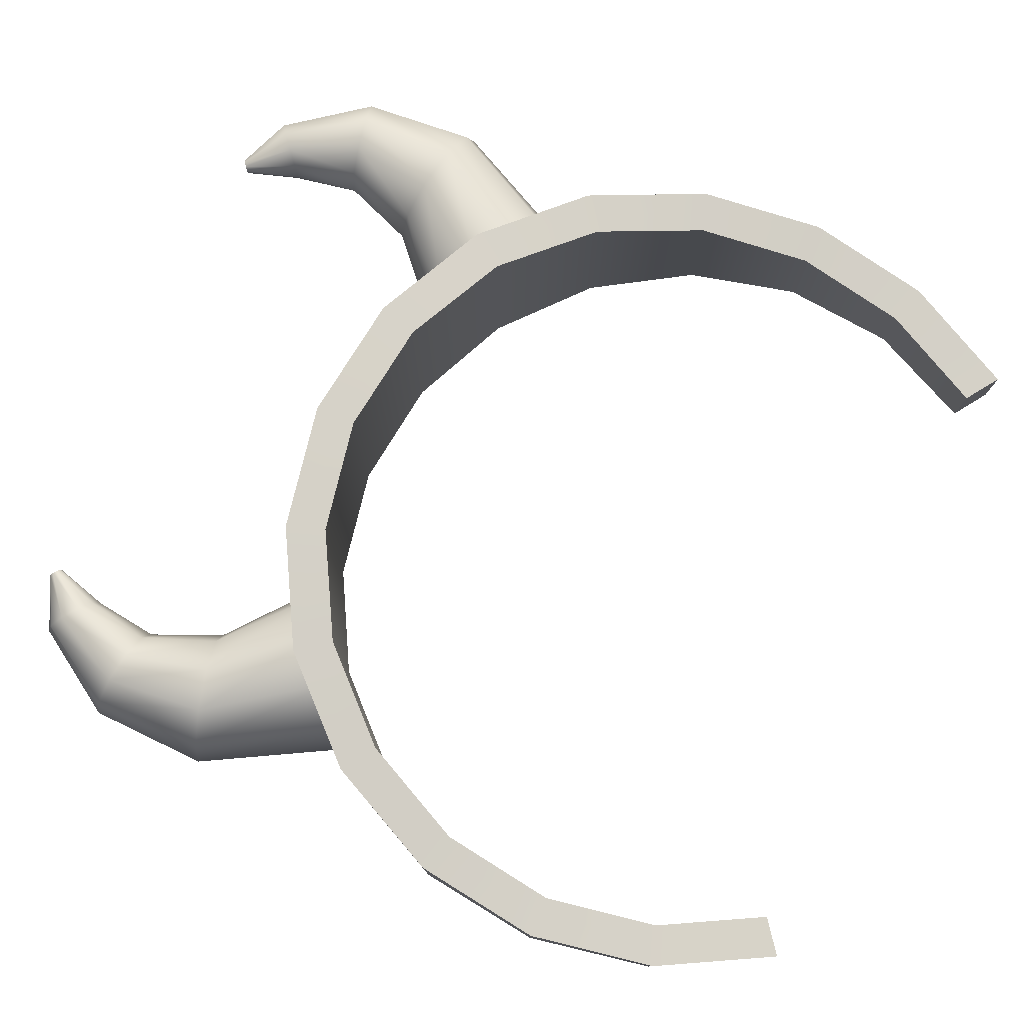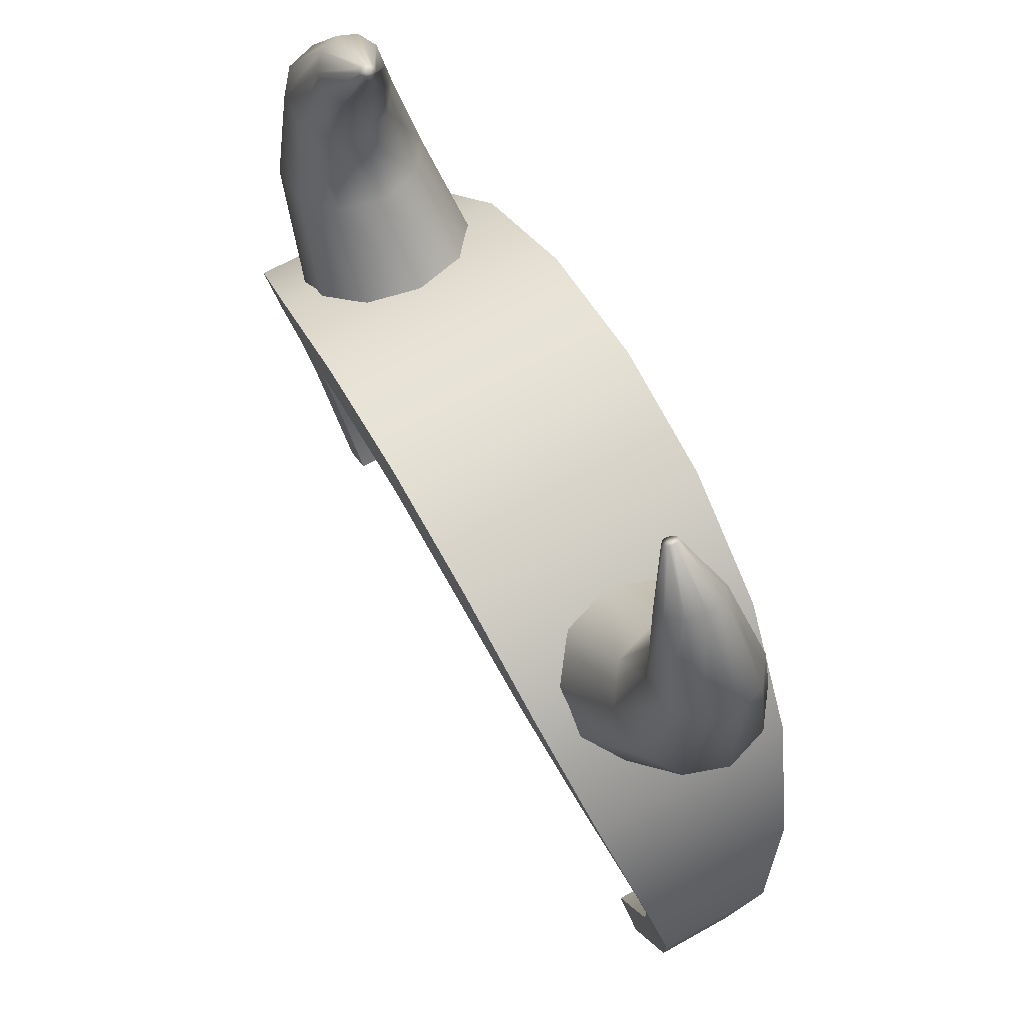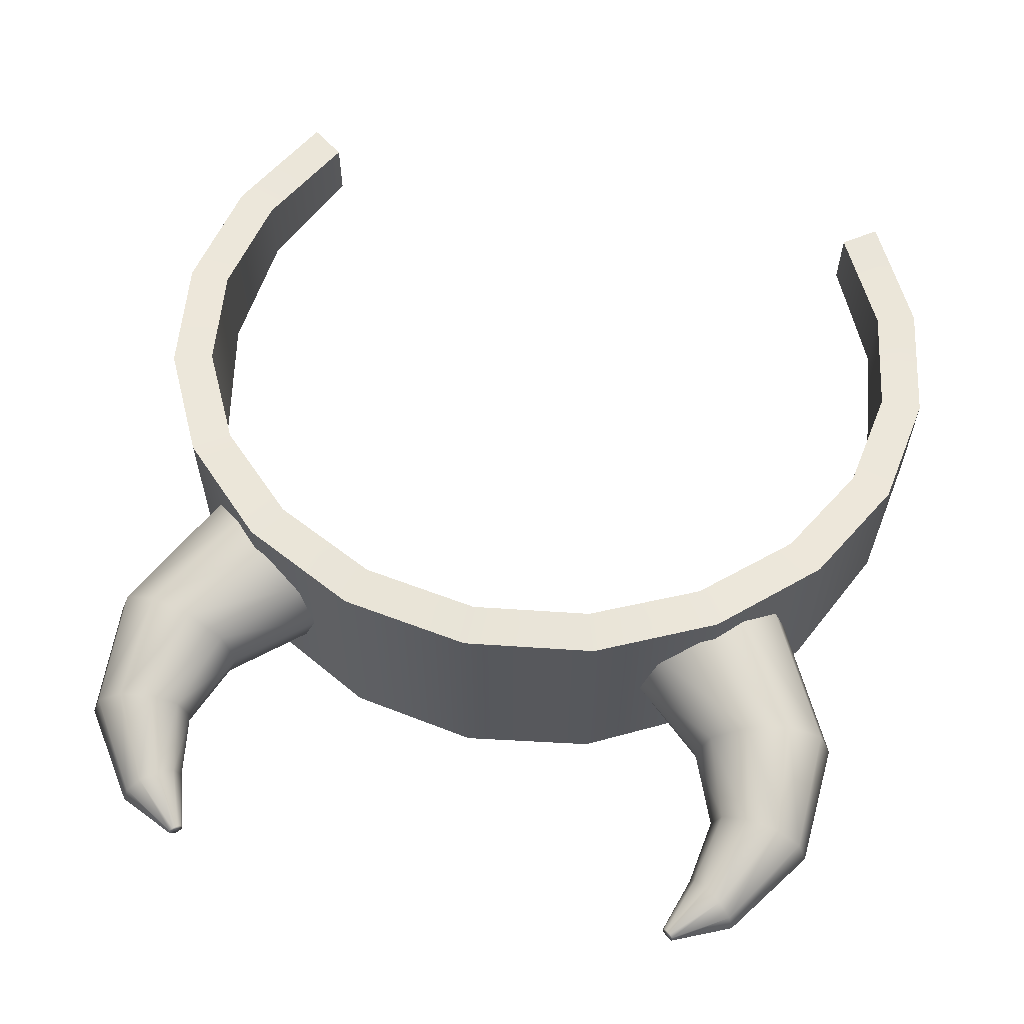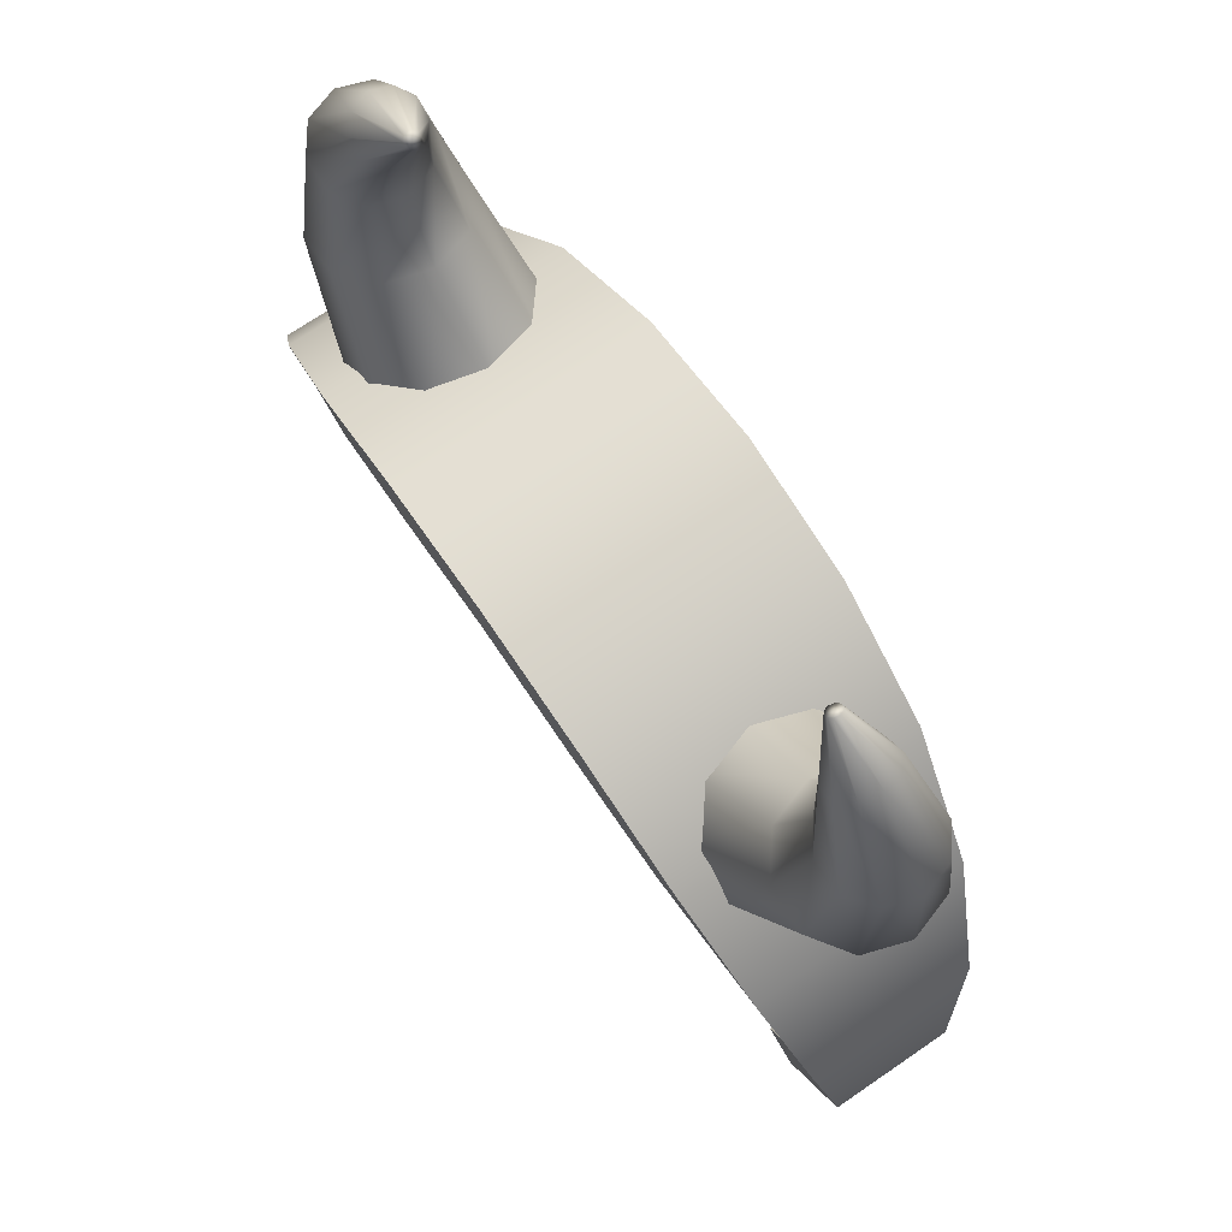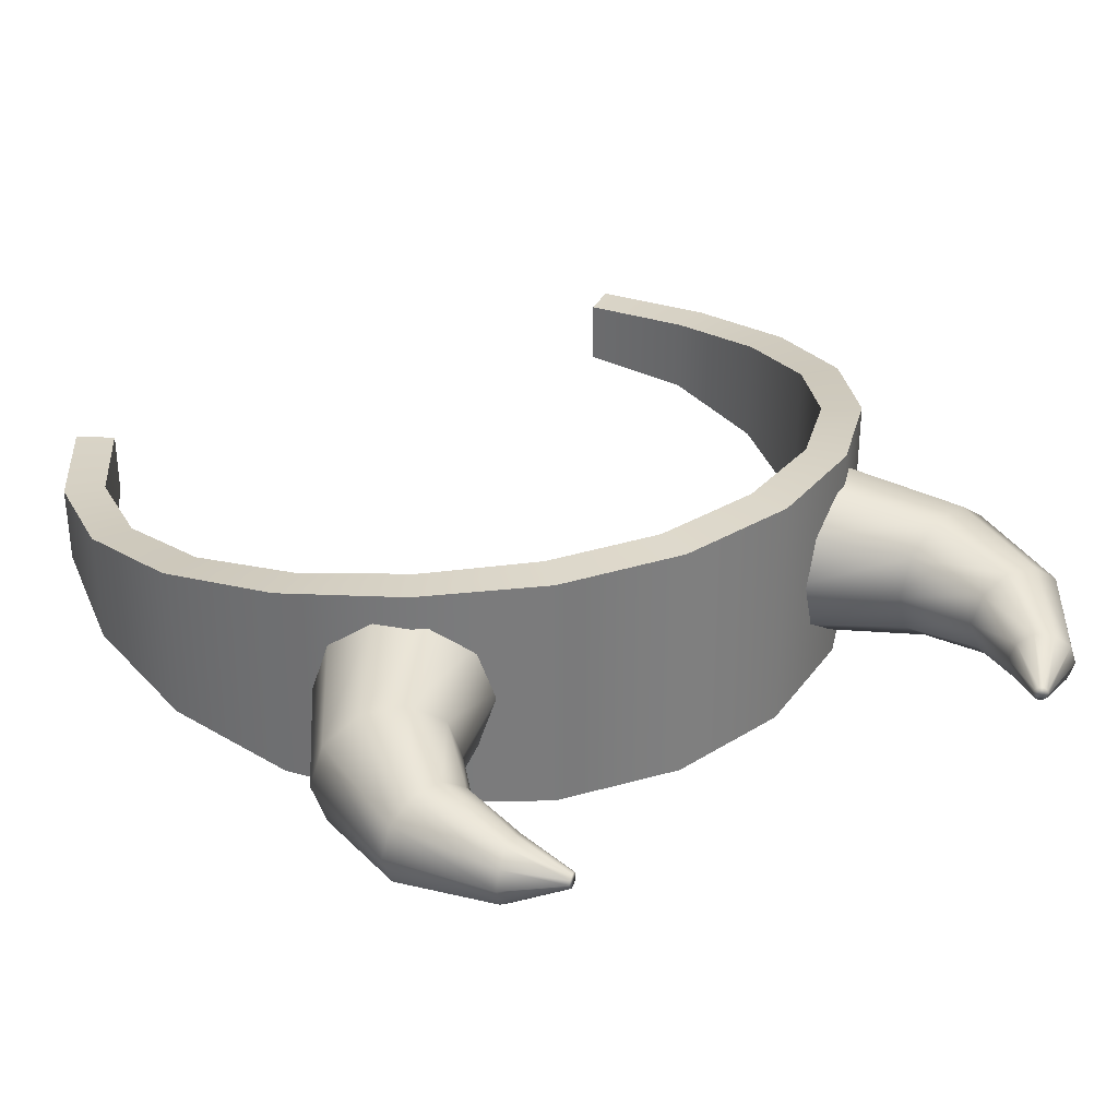
<metadata>
{"format":"obj","ext":"obj","renderer":"f3d","projection":"perspective","resolution":1024,"background":"white","views":[{"elev":77.9,"azim":-67.4,"up":"+Z"},{"elev":65.6,"azim":60.6,"up":"+Y"},{"elev":61.4,"azim":-167.5,"up":"+Z"},{"elev":71.6,"azim":-124.4,"up":"+Y"},{"elev":31.9,"azim":148.3,"up":"+Z"}]}
</metadata>
<code>
g meger3d_Char_sundries_C3_4
v 0.3649 -0.08018 -0.07896
v 0.3649 -0.08018 0.07896
v 0.3837 -0.1987 0.05693
v 0.3837 -0.1987 -0.05693
v 0.3104 0.02679 -0.1005
v 0.3104 0.02679 0.1005
v 0.2255 0.1117 -0.1164
v 0.2255 0.1117 0.1164
v 0.1186 0.1662 -0.1243
v 0.1186 0.1662 0.1243
v 0 0.185 -0.1259
v 0 0.185 0.1259
v 0.3649 -0.3173 0.04041
v 0.3649 -0.3173 -0.04041
v 0.3104 -0.4243 0.03371
v 0.3104 -0.4243 -0.03371
v 0.3649 -0.08018 0.07896
v 0.4055 -0.067 0.0812
v 0.4263 -0.1987 0.05821
v 0.3837 -0.1987 0.05693
v 0.3104 0.02679 0.1005
v 0.3449 0.05184 0.1029
v 0.2255 0.1117 0.1164
v 0.2506 0.1462 0.1179
v 0.1186 0.1662 0.1243
v 0.1317 0.2067 0.1241
v 0 0.185 0.1259
v 0 0.2276 0.1259
v 0.4055 -0.3305 0.04066
v 0.3649 -0.3173 0.04041
v 0.3449 -0.4493 0.0329
v 0.3104 -0.4243 0.03371
v 0.4055 -0.067 0.0812
v 0.4055 -0.067 -0.0812
v 0.4263 -0.1987 -0.05821
v 0.4263 -0.1987 0.05821
v 0.3449 0.05184 0.1029
v 0.3449 0.05184 -0.1029
v 0.2506 0.1462 0.1179
v 0.2506 0.1462 -0.1179
v 0.1317 0.2067 0.1241
v 0.1317 0.2067 -0.1241
v 0 0.2276 0.1259
v 0 0.2276 -0.1259
v 0.4055 -0.3305 -0.04066
v 0.4055 -0.3305 0.04066
v 0.3449 -0.4493 -0.0329
v 0.3449 -0.4493 0.0329
v 0.4055 -0.067 -0.0812
v 0.3649 -0.08018 -0.07896
v 0.3837 -0.1987 -0.05693
v 0.4263 -0.1987 -0.05821
v 0.3449 0.05184 -0.1029
v 0.3104 0.02679 -0.1005
v 0.2506 0.1462 -0.1179
v 0.2255 0.1117 -0.1164
v 0.1317 0.2067 -0.1241
v 0.1186 0.1662 -0.1243
v 0 0.2276 -0.1259
v 0 0.185 -0.1259
v 0.3649 -0.3173 -0.04041
v 0.4055 -0.3305 -0.04066
v 0.3104 -0.4243 -0.03371
v 0.3449 -0.4493 -0.0329
v 0.3104 -0.4243 0.03371
v 0.3449 -0.4493 0.0329
v 0.3449 -0.4493 -0.0329
v 0.3104 -0.4243 -0.03371
v 0.301 0.07334 -0.05339
v 0.3786 0.2137 -0.04189
v 0.3439 0.2218 -0.06778
v 0.2642 0.09989 -0.08639
v 0.301 0.2318 -0.06778
v 0.2186 0.1327 -0.08639
v 0.2663 0.2399 -0.04189
v 0.1818 0.1593 -0.05339
v 0.253 0.243 0
v 0.1677 0.1694 0
v 0.3151 0.0632 0
v 0.3918 0.2106 0
v 0.301 0.07334 0.05339
v 0.3786 0.2137 0.04189
v 0.2642 0.09989 0.08639
v 0.3439 0.2218 0.06778
v 0.2186 0.1327 0.08639
v 0.301 0.2318 0.06778
v 0.1818 0.1593 0.05339
v 0.2663 0.2399 0.04189
v 0.1677 0.1694 0
v 0.253 0.243 0
v 0.2831 0.3172 0
v 0.2929 0.3188 0.03039
v 0.2831 0.3172 0
v 0.3184 0.3231 0.04918
v 0.3499 0.3284 0.04918
v 0.3754 0.3327 0.03039
v 0.3851 0.3344 0
v 0.3754 0.3327 -0.03039
v 0.3499 0.3284 -0.04918
v 0.3184 0.3231 -0.04918
v 0.2929 0.3188 -0.03039
v 0.306 0.41 -0.03058
v 0.3187 0.4199 -0.0189
v 0.2903 0.3979 -0.03058
v 0.2776 0.388 -0.0189
v 0.2728 0.3843 0
v 0.3236 0.4236 0
v 0.2629 0.4462 -0.007149
v 0.2659 0.4485 -0.004418
v 0.2592 0.4433 -0.007149
v 0.2563 0.441 -0.004418
v 0.2551 0.4401 0
v 0.267 0.4493 0
v 0.2611 0.4447 0
v 0.2629 0.4462 -0.007149
v 0.2592 0.4433 -0.007149
v 0.2563 0.441 -0.004418
v 0.2551 0.4401 0
v 0.2563 0.441 0.004418
v 0.2592 0.4433 0.007149
v 0.2629 0.4462 0.007149
v 0.2659 0.4485 0.004418
v 0.3187 0.4199 0.0189
v 0.306 0.41 0.03058
v 0.2903 0.3979 0.03058
v 0.2776 0.388 0.0189
v 0.2728 0.3843 0
v 0.2563 0.441 0.004418
v 0.2551 0.4401 0
v 0.2592 0.4433 0.007149
v 0.2629 0.4462 0.007149
v -0.3649 -0.08018 -0.07896
v -0.3837 -0.1987 -0.05693
v -0.3837 -0.1987 0.05693
v -0.3649 -0.08018 0.07896
v -0.3104 0.02679 -0.1005
v -0.3104 0.02679 0.1005
v -0.2255 0.1117 -0.1164
v -0.2255 0.1117 0.1164
v -0.1186 0.1662 -0.1243
v -0.1186 0.1662 0.1243
v 0 0.185 -0.1259
v 0 0.185 0.1259
v -0.3649 -0.3173 0.04041
v -0.3649 -0.3173 -0.04041
v -0.3104 -0.4243 0.03371
v -0.3104 -0.4243 -0.03371
v -0.3649 -0.08018 0.07896
v -0.3837 -0.1987 0.05693
v -0.4263 -0.1987 0.05821
v -0.4055 -0.067 0.0812
v -0.3104 0.02679 0.1005
v -0.3449 0.05184 0.1029
v -0.2255 0.1117 0.1164
v -0.2506 0.1462 0.1179
v -0.1186 0.1662 0.1243
v -0.1317 0.2067 0.1241
v 0 0.185 0.1259
v 0 0.2276 0.1259
v -0.4055 -0.3305 0.04066
v -0.3649 -0.3173 0.04041
v -0.3449 -0.4493 0.0329
v -0.3104 -0.4243 0.03371
v -0.4055 -0.067 0.0812
v -0.4263 -0.1987 0.05821
v -0.4263 -0.1987 -0.05821
v -0.4055 -0.067 -0.0812
v -0.3449 0.05184 0.1029
v -0.3449 0.05184 -0.1029
v -0.2506 0.1462 0.1179
v -0.2506 0.1462 -0.1179
v -0.1317 0.2067 0.1241
v -0.1317 0.2067 -0.1241
v 0 0.2276 0.1259
v 0 0.2276 -0.1259
v -0.4055 -0.3305 -0.04066
v -0.4055 -0.3305 0.04066
v -0.3449 -0.4493 -0.0329
v -0.3449 -0.4493 0.0329
v -0.4055 -0.067 -0.0812
v -0.4263 -0.1987 -0.05821
v -0.3837 -0.1987 -0.05693
v -0.3649 -0.08018 -0.07896
v -0.3449 0.05184 -0.1029
v -0.3104 0.02679 -0.1005
v -0.2506 0.1462 -0.1179
v -0.2255 0.1117 -0.1164
v -0.1317 0.2067 -0.1241
v -0.1186 0.1662 -0.1243
v 0 0.2276 -0.1259
v 0 0.185 -0.1259
v -0.3649 -0.3173 -0.04041
v -0.4055 -0.3305 -0.04066
v -0.3104 -0.4243 -0.03371
v -0.3449 -0.4493 -0.0329
v -0.3104 -0.4243 0.03371
v -0.3104 -0.4243 -0.03371
v -0.3449 -0.4493 -0.0329
v -0.3449 -0.4493 0.0329
v -0.301 0.07334 -0.05339
v -0.2642 0.09989 -0.08639
v -0.3439 0.2218 -0.06778
v -0.3786 0.2137 -0.04189
v -0.301 0.2318 -0.06778
v -0.2186 0.1327 -0.08639
v -0.2663 0.2399 -0.04189
v -0.1818 0.1593 -0.05339
v -0.253 0.243 0
v -0.1677 0.1694 0
v -0.3151 0.0632 0
v -0.3918 0.2106 0
v -0.301 0.07334 0.05339
v -0.3786 0.2137 0.04189
v -0.2642 0.09989 0.08639
v -0.3439 0.2218 0.06778
v -0.2186 0.1327 0.08639
v -0.301 0.2318 0.06778
v -0.1818 0.1593 0.05339
v -0.2663 0.2399 0.04189
v -0.1677 0.1694 0
v -0.253 0.243 0
v -0.2831 0.3172 0
v -0.2929 0.3188 0.03039
v -0.2831 0.3172 0
v -0.3184 0.3231 0.04918
v -0.3499 0.3284 0.04918
v -0.3754 0.3327 0.03039
v -0.3851 0.3344 0
v -0.3754 0.3327 -0.03039
v -0.3499 0.3284 -0.04918
v -0.3184 0.3231 -0.04918
v -0.2929 0.3188 -0.03039
v -0.306 0.41 -0.03058
v -0.3187 0.4199 -0.0189
v -0.2903 0.3979 -0.03058
v -0.2776 0.388 -0.0189
v -0.2728 0.3843 0
v -0.3236 0.4236 0
v -0.2629 0.4462 -0.007149
v -0.2659 0.4485 -0.004418
v -0.2592 0.4433 -0.007149
v -0.2563 0.441 -0.004418
v -0.2551 0.4401 0
v -0.267 0.4493 0
v -0.2611 0.4447 0
v -0.2629 0.4462 -0.007149
v -0.2592 0.4433 -0.007149
v -0.2563 0.441 -0.004418
v -0.2551 0.4401 0
v -0.2563 0.441 0.004418
v -0.2592 0.4433 0.007149
v -0.2629 0.4462 0.007149
v -0.2659 0.4485 0.004418
v -0.3187 0.4199 0.0189
v -0.306 0.41 0.03058
v -0.2903 0.3979 0.03058
v -0.2776 0.388 0.0189
v -0.2728 0.3843 0
v -0.2563 0.441 0.004418
v -0.2551 0.4401 0
v -0.2592 0.4433 0.007149
v -0.2629 0.4462 0.007149
g meger3d_Char_sundries_C3_4_0
f 3 2 1
f 4 3 1
f 1 2 5
f 2 6 5
f 5 6 7
f 6 8 7
f 7 8 9
f 8 10 9
f 9 10 11
f 10 12 11
f 13 3 4
f 14 13 4
f 15 13 14
f 16 15 14
f 19 18 17
f 20 19 17
f 17 18 21
f 18 22 21
f 21 22 23
f 22 24 23
f 23 24 25
f 24 26 25
f 25 26 27
f 26 28 27
f 29 19 20
f 30 29 20
f 31 29 30
f 32 31 30
f 35 34 33
f 36 35 33
f 33 34 37
f 34 38 37
f 37 38 39
f 38 40 39
f 39 40 41
f 40 42 41
f 41 42 43
f 42 44 43
f 45 35 36
f 46 45 36
f 47 45 46
f 48 47 46
f 51 50 49
f 52 51 49
f 49 50 53
f 50 54 53
f 53 54 55
f 54 56 55
f 55 56 57
f 56 58 57
f 57 58 59
f 58 60 59
f 61 51 52
f 62 61 52
f 63 61 62
f 64 63 62
f 67 66 65
f 68 67 65
f 71 70 69
f 72 71 69
f 73 71 72
f 74 73 72
f 75 73 74
f 76 75 74
f 77 75 76
f 78 77 76
f 69 70 79
f 70 80 79
f 79 80 81
f 80 82 81
f 81 82 83
f 82 84 83
f 83 84 85
f 84 86 85
f 85 86 87
f 86 88 87
f 87 88 89
f 88 90 89
f 77 91 75
f 88 92 90
f 92 93 90
f 94 92 88
f 86 94 88
f 95 94 86
f 84 95 86
f 96 95 84
f 82 96 84
f 97 96 82
f 80 97 82
f 98 97 80
f 70 98 80
f 99 98 70
f 71 99 70
f 100 99 71
f 73 100 71
f 101 100 73
f 75 101 73
f 91 101 75
f 99 102 98
f 102 103 98
f 98 103 97
f 104 102 99
f 100 104 99
f 105 104 100
f 101 105 100
f 106 105 101
f 91 106 101
f 103 107 97
f 102 108 103
f 108 109 103
f 103 109 107
f 110 108 102
f 104 110 102
f 111 110 104
f 105 111 104
f 112 111 105
f 106 112 105
f 109 113 107
f 109 114 113
f 115 114 109
f 116 114 115
f 117 114 116
f 118 114 117
f 119 114 118
f 120 114 119
f 121 114 120
f 122 114 121
f 113 114 122
f 113 122 123
f 123 122 124
f 123 124 95
f 95 124 94
f 124 125 94
f 94 125 92
f 125 126 92
f 92 126 93
f 126 127 93
f 96 123 95
f 107 123 96
f 97 107 96
f 126 128 127
f 128 129 127
f 130 128 126
f 125 130 126
f 131 130 125
f 124 131 125
f 122 131 124
f 107 113 123
f 134 133 132
f 135 134 132
f 135 132 136
f 137 135 136
f 137 136 138
f 139 137 138
f 139 138 140
f 141 139 140
f 141 140 142
f 143 141 142
f 134 144 133
f 144 145 133
f 144 146 145
f 146 147 145
f 150 149 148
f 151 150 148
f 151 148 152
f 153 151 152
f 153 152 154
f 155 153 154
f 155 154 156
f 157 155 156
f 157 156 158
f 159 157 158
f 150 160 149
f 160 161 149
f 160 162 161
f 162 163 161
f 166 165 164
f 167 166 164
f 167 164 168
f 169 167 168
f 169 168 170
f 171 169 170
f 171 170 172
f 173 171 172
f 173 172 174
f 175 173 174
f 166 176 165
f 176 177 165
f 176 178 177
f 178 179 177
f 182 181 180
f 183 182 180
f 183 180 184
f 185 183 184
f 185 184 186
f 187 185 186
f 187 186 188
f 189 187 188
f 189 188 190
f 191 189 190
f 182 192 181
f 192 193 181
f 192 194 193
f 194 195 193
f 198 197 196
f 199 198 196
f 202 201 200
f 203 202 200
f 202 204 201
f 204 205 201
f 204 206 205
f 206 207 205
f 206 208 207
f 208 209 207
f 203 200 210
f 211 203 210
f 211 210 212
f 213 211 212
f 213 212 214
f 215 213 214
f 215 214 216
f 217 215 216
f 217 216 218
f 219 217 218
f 219 218 220
f 221 219 220
f 222 208 206
f 223 219 221
f 224 223 221
f 225 217 219
f 223 225 219
f 226 215 217
f 225 226 217
f 227 213 215
f 226 227 215
f 227 228 213
f 228 211 213
f 228 229 211
f 229 203 211
f 229 230 203
f 230 202 203
f 230 231 202
f 231 204 202
f 231 232 204
f 232 206 204
f 232 222 206
f 233 230 229
f 234 233 229
f 234 229 228
f 235 231 230
f 233 235 230
f 236 232 231
f 235 236 231
f 236 237 232
f 237 222 232
f 238 234 228
f 239 233 234
f 240 239 234
f 240 234 238
f 241 235 233
f 239 241 233
f 242 236 235
f 241 242 235
f 243 237 236
f 242 243 236
f 244 240 238
f 245 240 244
f 245 246 240
f 245 247 246
f 245 248 247
f 245 249 248
f 245 250 249
f 245 251 250
f 245 252 251
f 245 253 252
f 245 244 253
f 244 238 254
f 253 244 254
f 254 238 227
f 254 227 226
f 255 254 226
f 253 254 255
f 255 226 225
f 256 255 225
f 256 225 223
f 257 256 223
f 257 223 224
f 258 257 224
f 238 228 227
f 259 257 258
f 260 259 258
f 261 256 257
f 259 261 257
f 262 255 256
f 261 262 256
f 262 253 255

</code>
